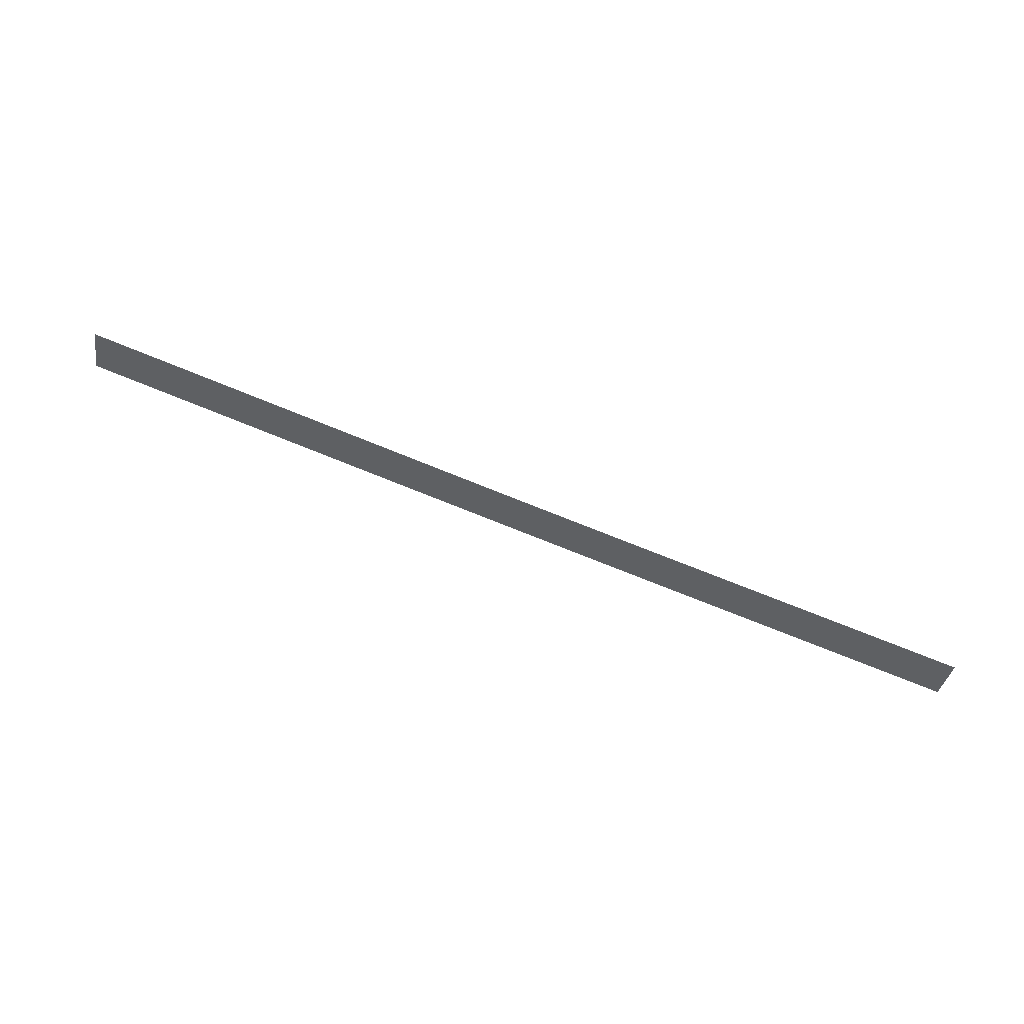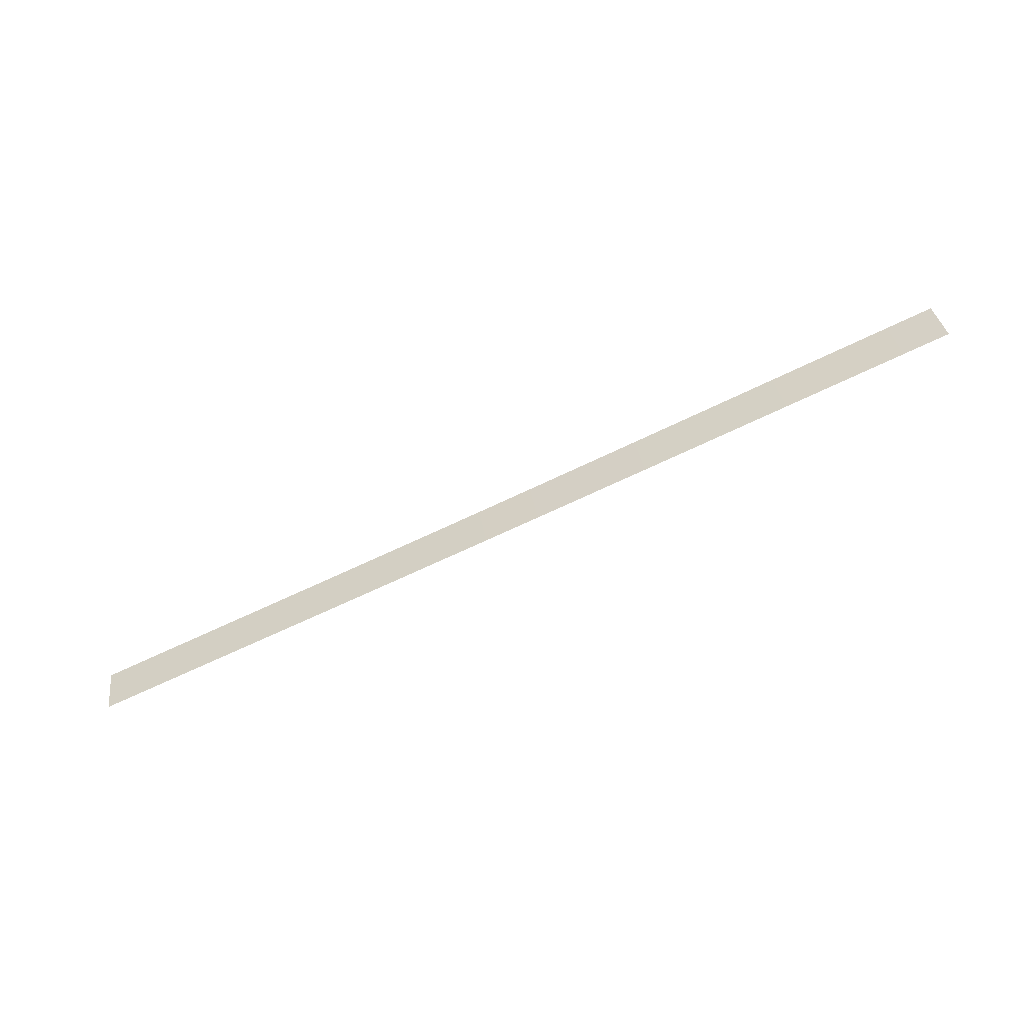
<metadata>
{"format":"obj","ext":"obj","renderer":"f3d","projection":"perspective","resolution":1024,"background":"white","views":[{"elev":51.4,"azim":-162.1,"up":"+Z"},{"elev":-50.1,"azim":21.6,"up":"+Z"}]}
</metadata>
<code>
g Custom Mesh - Baked
v 643.3 40.87 -851.1
v 649.1 40.68 -854.1
v 648.4 40.73 -850.2
v 644 40.81 -855
v 638.2 41 -852
v 649.8 40.63 -858.1
v 638.9 40.94 -855.9
v 644.7 40.76 -858.9
v 639.6 40.88 -859.8
v 633.1 41.14 -852.9
v 638.9 40.94 -855.9
v 638.2 41 -852
v 633.8 41.07 -856.8
v 628 41.28 -853.8
v 639.6 40.88 -859.8
v 628.7 41.2 -857.7
v 634.5 41.01 -860.7
v 629.4 41.13 -861.6
v 622.9 41.41 -854.7
v 628.7 41.2 -857.7
v 628 41.28 -853.8
v 623.6 41.33 -858.6
v 617.8 41.55 -855.6
v 629.4 41.13 -861.6
v 618.5 41.46 -859.5
v 624.3 41.25 -862.6
v 619.2 41.38 -863.5
v 612.6 41.69 -856.5
v 618.5 41.46 -859.5
v 617.8 41.55 -855.6
v 613.3 41.59 -860.4
v 607.5 41.82 -857.4
v 619.2 41.38 -863.5
v 608.2 41.72 -861.3
v 614 41.5 -864.4
v 608.9 41.62 -865.3
v 602.5 41.96 -858.3
v 608.2 41.72 -861.3
v 607.5 41.82 -857.4
v 603.2 41.86 -862.2
v 597.4 42.1 -859.2
v 608.9 41.62 -865.3
v 598.1 41.99 -863.1
v 603.8 41.75 -866.2
v 598.8 41.87 -867
v 592.4 42.24 -860
v 598.1 41.99 -863.1
v 597.4 42.1 -859.2
v 593.1 42.12 -864
v 587.4 42.38 -860.9
v 598.8 41.87 -867
v 588.1 42.25 -864.8
v 593.8 42 -867.9
v 588.8 42.13 -868.8
v 582.5 42.52 -861.7
v 588.1 42.25 -864.8
v 587.4 42.38 -860.9
v 583.2 42.39 -865.7
v 577.7 42.67 -862.6
v 588.8 42.13 -868.8
v 578.4 42.53 -866.5
v 583.9 42.26 -869.6
v 579 42.39 -870.4
v 572.9 42.81 -863.4
v 578.4 42.53 -866.5
v 577.7 42.67 -862.6
v 573.5 42.66 -867.3
v 568.2 42.95 -864.1
v 579 42.39 -870.4
v 568.9 42.8 -868.1
v 574.2 42.52 -871.2
v 569.5 42.66 -872
v 563.6 43.09 -864.9
v 568.9 42.8 -868.1
v 568.2 42.95 -864.1
v 564.2 42.95 -868.8
v 559 43.24 -865.6
v 569.5 42.66 -872
v 559.6 43.09 -869.6
v 564.8 42.8 -872.8
v 560.2 42.94 -873.5
v 554.5 43.38 -866.3
v 559.6 43.09 -869.6
v 559 43.24 -865.6
v 555.1 43.23 -870.3
v 550 43.53 -867
v 560.2 42.94 -873.5
v 550.6 43.38 -871
v 555.7 43.09 -874.2
v 551.2 43.23 -874.9
v 545.6 43.67 -867.7
v 550.6 43.38 -871
v 550 43.53 -867
v 546.2 43.53 -871.7
v 541.1 43.82 -868.4
v 551.2 43.23 -874.9
v 541.7 43.68 -872.4
v 546.8 43.38 -875.6
v 542.3 43.53 -876.3
v 536.8 43.97 -869.1
v 541.7 43.68 -872.4
v 541.1 43.82 -868.4
v 537.4 43.82 -873
v 532.4 44.12 -869.8
v 542.3 43.53 -876.3
v 533 43.97 -873.7
v 538 43.68 -877
v 533.6 43.82 -877.7
v 528 44.27 -870.4
v 533 43.97 -873.7
v 532.4 44.12 -869.8
v 528.6 44.12 -874.4
v 523.6 44.42 -871.1
v 533.6 43.82 -877.7
v 524.2 44.27 -875
v 529.2 43.97 -878.3
v 524.8 44.12 -879
v 519.3 44.57 -871.8
v 524.2 44.27 -875
v 523.6 44.42 -871.1
v 519.9 44.42 -875.7
v 514.9 44.72 -872.4
v 524.8 44.12 -879
v 515.5 44.57 -876.4
v 520.5 44.27 -879.7
v 516.1 44.42 -880.3
v 510.4 44.86 -873.1
v 515.5 44.57 -876.4
v 514.9 44.72 -872.4
v 511 44.71 -877.1
v 506 45.01 -873.8
v 516.1 44.42 -880.3
v 506.6 44.86 -877.8
v 511.7 44.57 -881
v 507.2 44.71 -881.7
f 3 2 1
f 2 4 1
f 1 4 5
f 2 6 4
f 4 7 5
f 6 8 4
f 4 8 7
f 8 9 7
f 12 11 10
f 11 13 10
f 10 13 14
f 11 15 13
f 13 16 14
f 15 17 13
f 13 17 16
f 17 18 16
f 21 20 19
f 20 22 19
f 19 22 23
f 20 24 22
f 22 25 23
f 24 26 22
f 22 26 25
f 26 27 25
f 30 29 28
f 29 31 28
f 28 31 32
f 29 33 31
f 31 34 32
f 33 35 31
f 31 35 34
f 35 36 34
f 39 38 37
f 38 40 37
f 37 40 41
f 38 42 40
f 40 43 41
f 42 44 40
f 40 44 43
f 44 45 43
f 48 47 46
f 47 49 46
f 46 49 50
f 47 51 49
f 49 52 50
f 51 53 49
f 49 53 52
f 53 54 52
f 57 56 55
f 56 58 55
f 55 58 59
f 56 60 58
f 58 61 59
f 60 62 58
f 58 62 61
f 62 63 61
f 66 65 64
f 65 67 64
f 64 67 68
f 65 69 67
f 67 70 68
f 69 71 67
f 67 71 70
f 71 72 70
f 75 74 73
f 74 76 73
f 73 76 77
f 74 78 76
f 76 79 77
f 78 80 76
f 76 80 79
f 80 81 79
f 84 83 82
f 83 85 82
f 82 85 86
f 83 87 85
f 85 88 86
f 87 89 85
f 85 89 88
f 89 90 88
f 93 92 91
f 92 94 91
f 91 94 95
f 92 96 94
f 94 97 95
f 96 98 94
f 94 98 97
f 98 99 97
f 102 101 100
f 101 103 100
f 100 103 104
f 101 105 103
f 103 106 104
f 105 107 103
f 103 107 106
f 107 108 106
f 111 110 109
f 110 112 109
f 109 112 113
f 110 114 112
f 112 115 113
f 114 116 112
f 112 116 115
f 116 117 115
f 120 119 118
f 119 121 118
f 118 121 122
f 119 123 121
f 121 124 122
f 123 125 121
f 121 125 124
f 125 126 124
f 129 128 127
f 128 130 127
f 127 130 131
f 128 132 130
f 130 133 131
f 132 134 130
f 130 134 133
f 134 135 133

</code>
